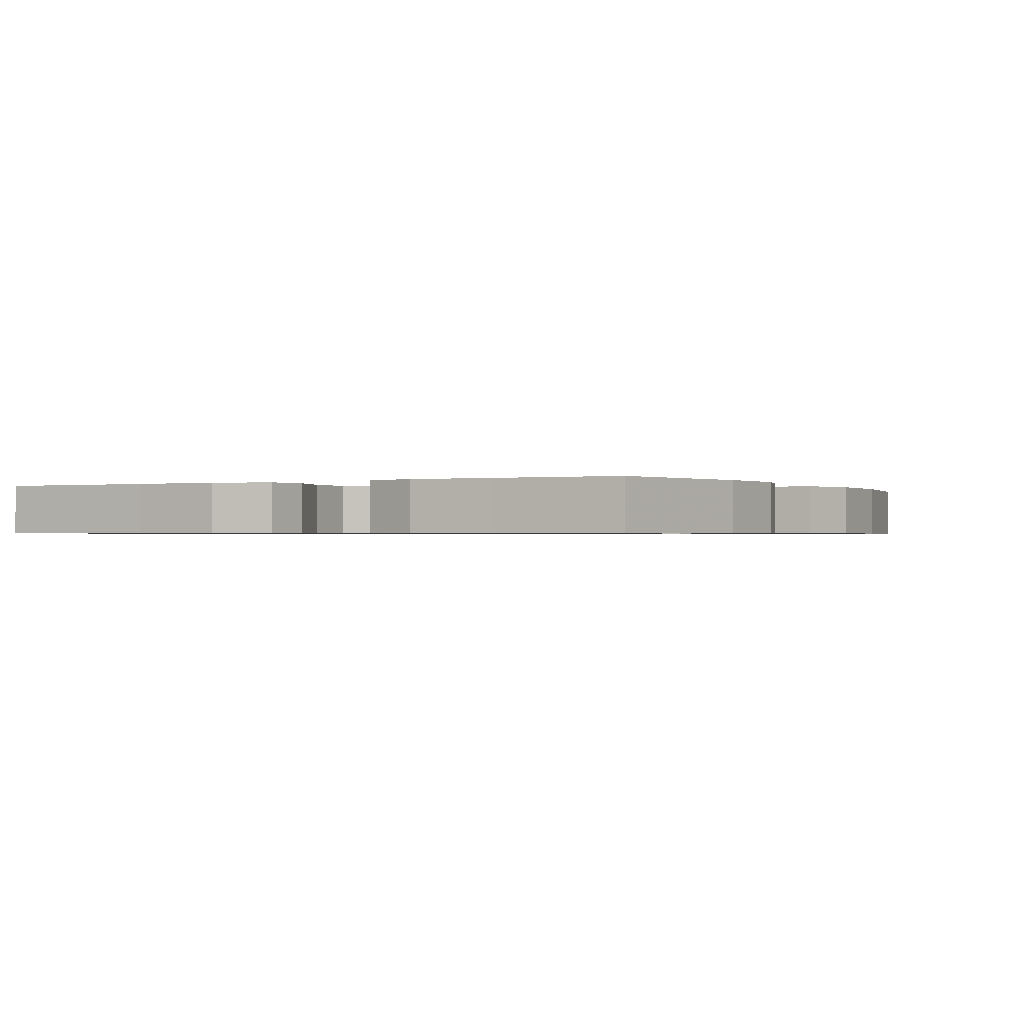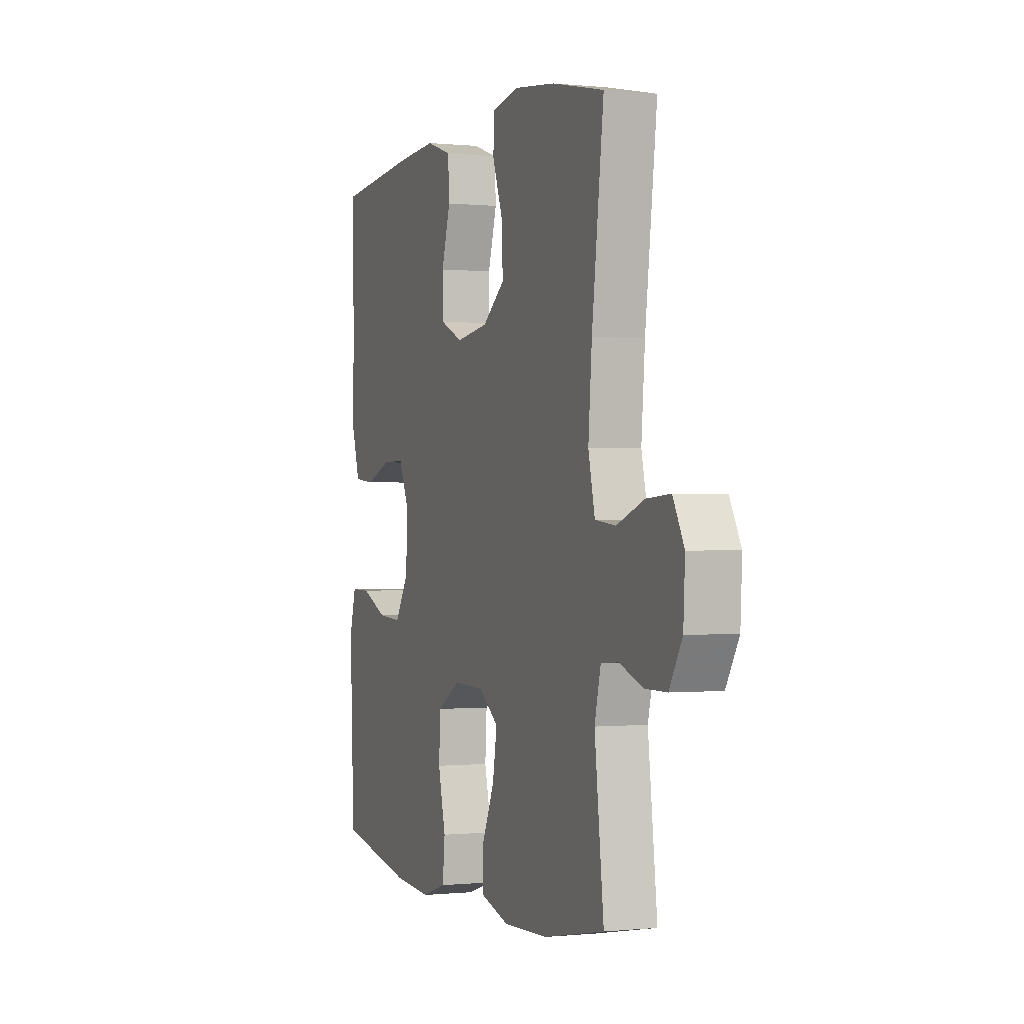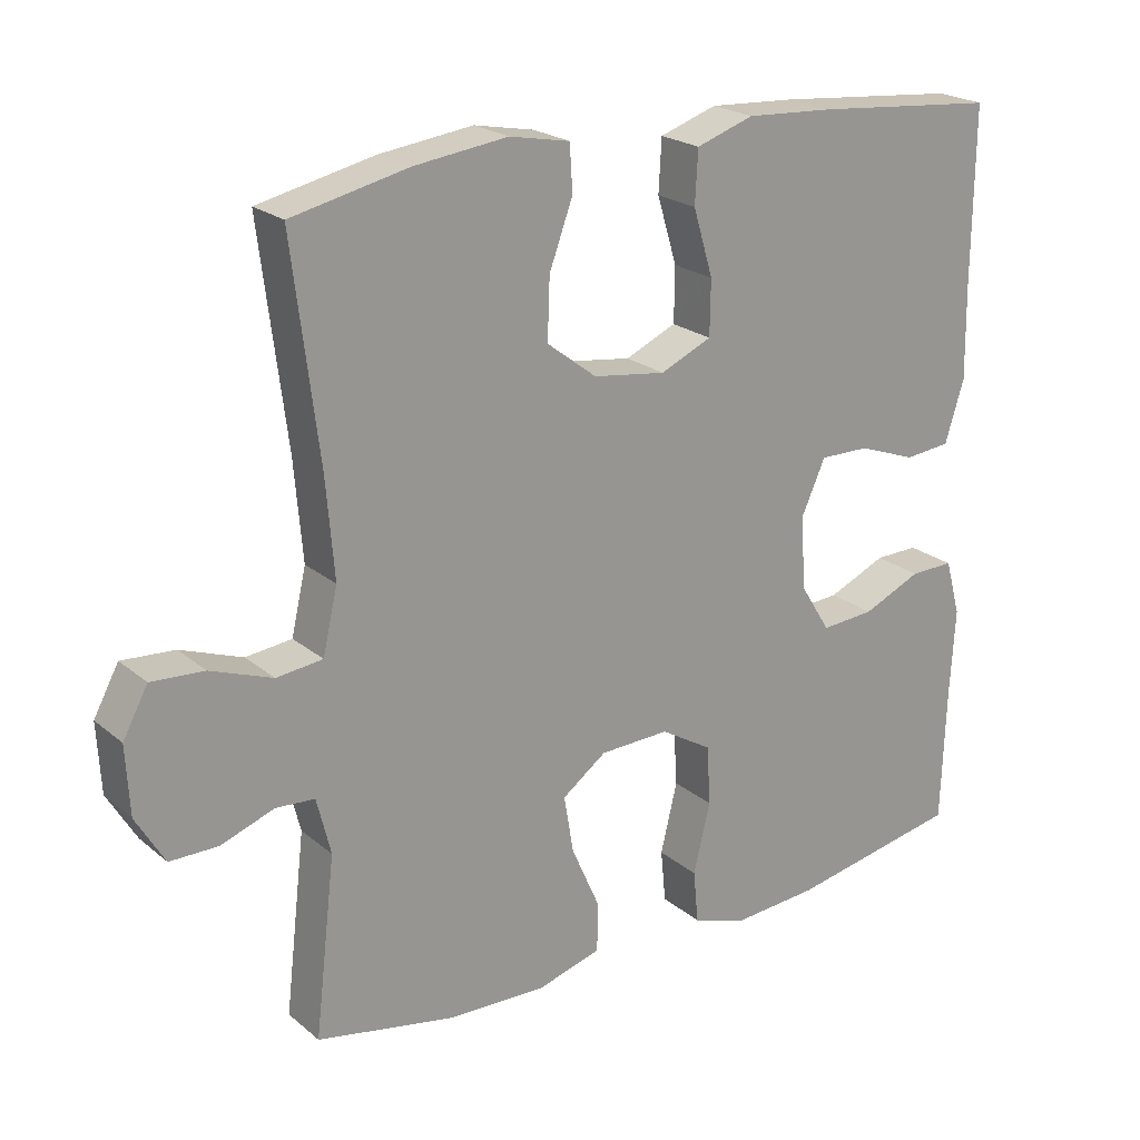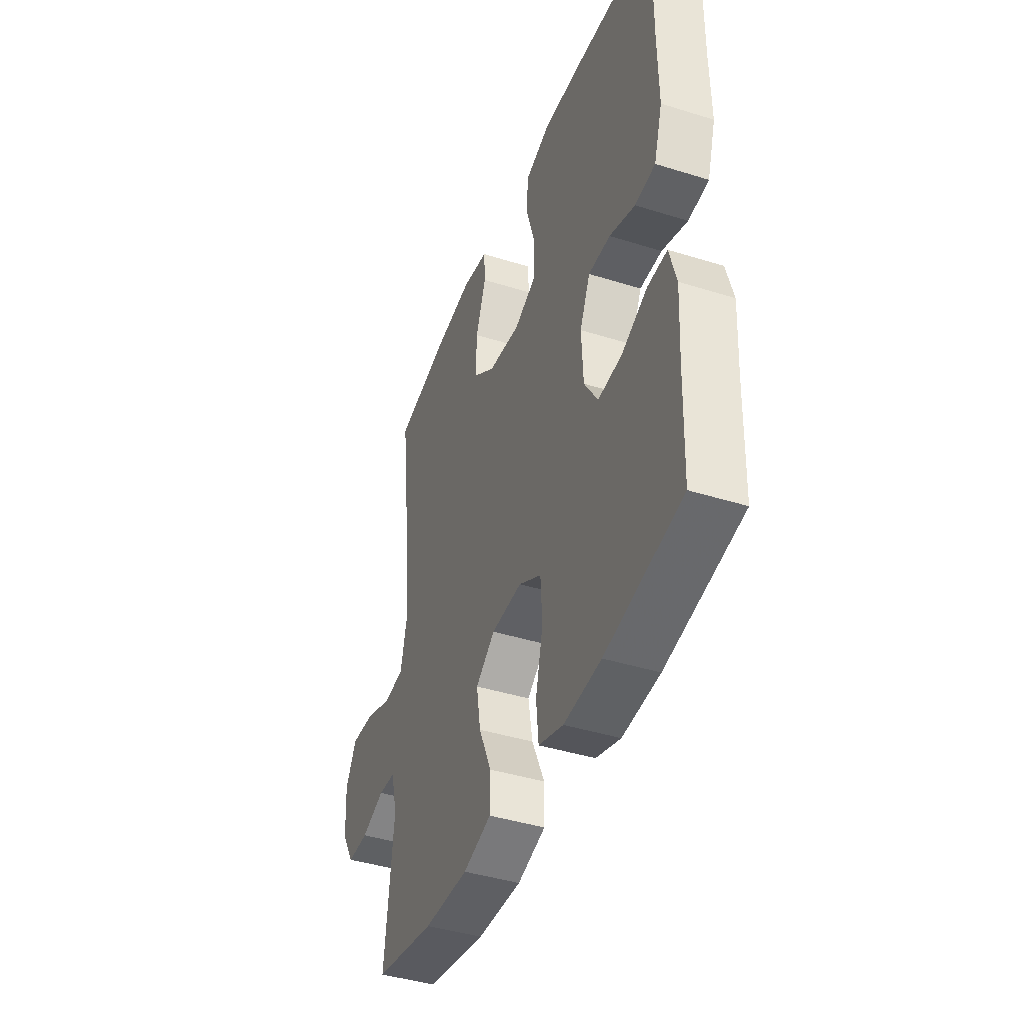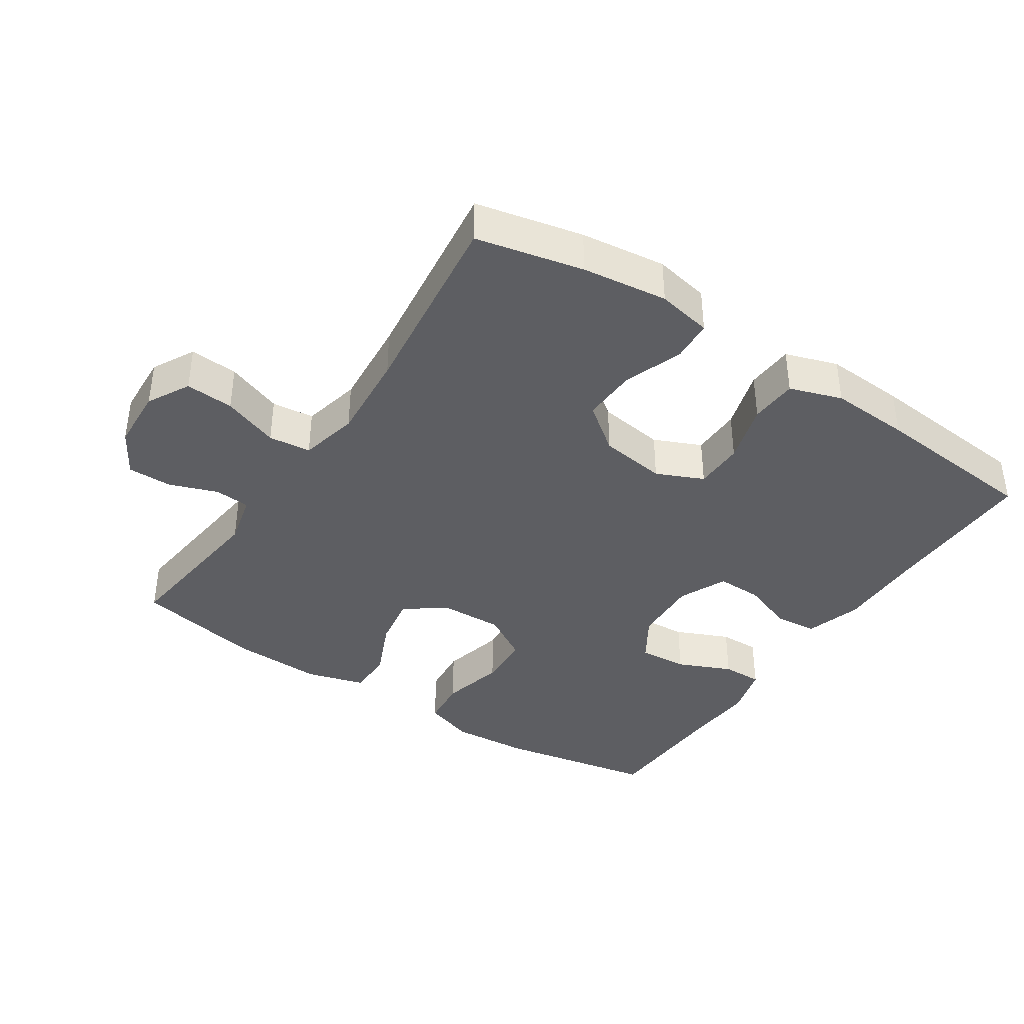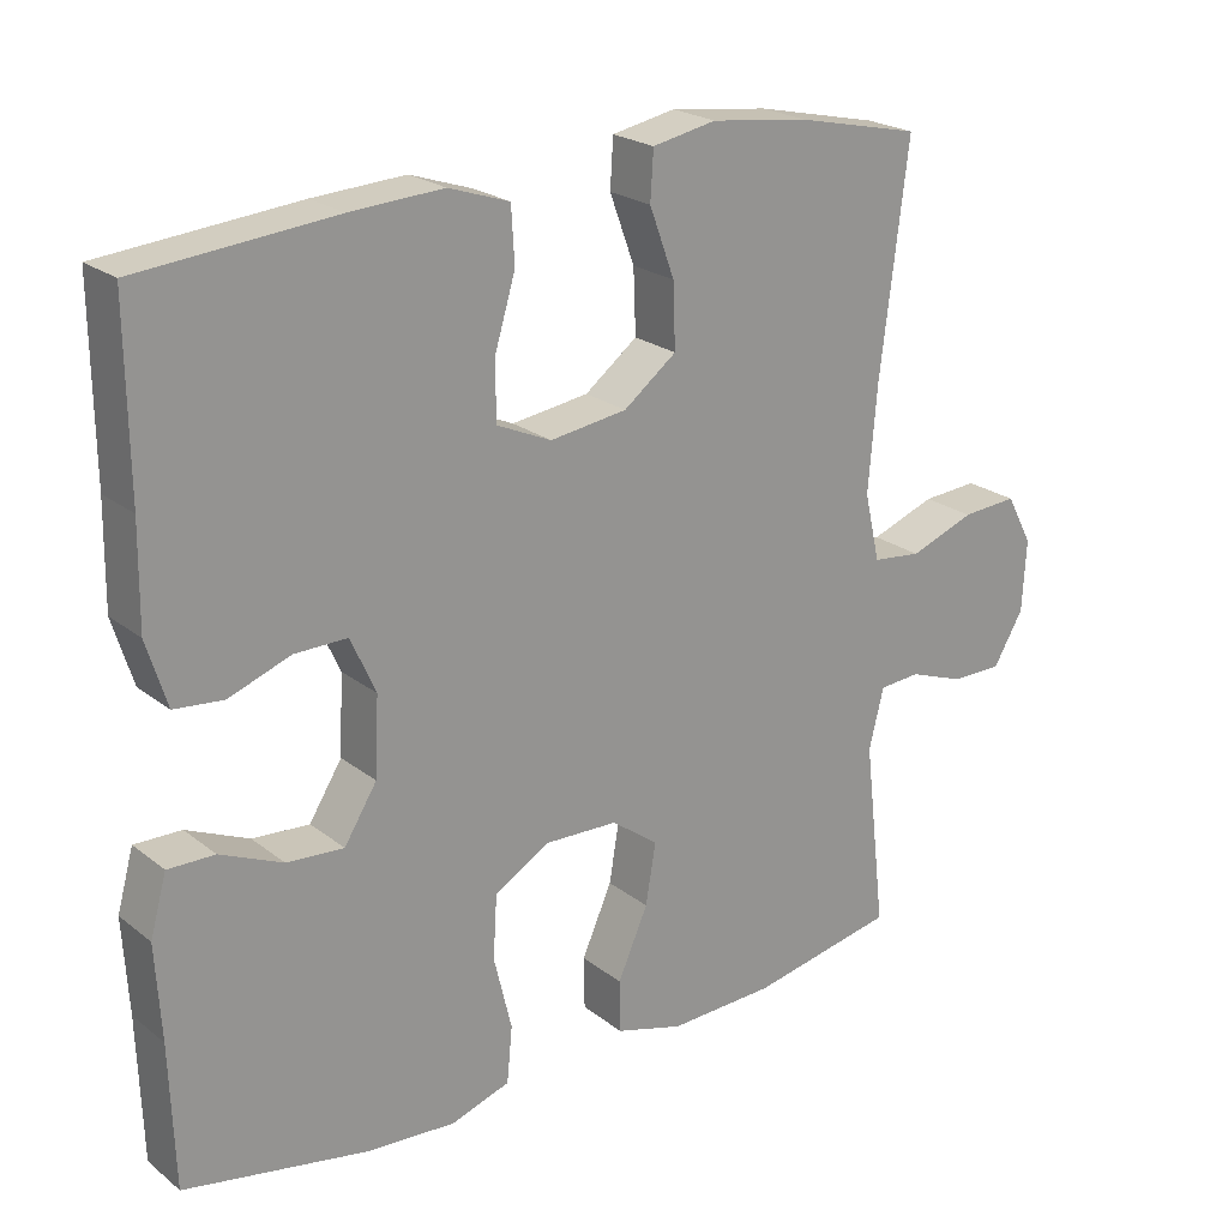
<metadata>
{"format":"obj","ext":"obj","renderer":"f3d","projection":"perspective","resolution":1024,"background":"white","views":[{"elev":-0.7,"azim":119.3,"up":"+Y"},{"elev":-0.2,"azim":-111.1,"up":"+Z"},{"elev":22.0,"azim":-35.6,"up":"+Z"},{"elev":-42.4,"azim":69.5,"up":"+Z"},{"elev":-39.0,"azim":-33.5,"up":"+Y"},{"elev":22.4,"azim":142.7,"up":"+Z"}]}
</metadata>
<code>
v 0.5 0.07 -0.5
v 0.265 0.07 -0.544
v 0.15 0.07 -0.552
v 0.074 0.07 -0.527
v 0.067 0.07 -0.455
v 0.09 0.07 -0.36
v 0.085 0.07 -0.279
v 0.015 0.07 -0.237
v -0.08 0.07 -0.24
v -0.14 0.07 -0.284
v -0.127 0.07 -0.362
v -0.088 0.07 -0.45
v -0.089 0.07 -0.517
v -0.176 0.07 -0.542
v -0.313 0.07 -0.537
v -0.5 0.07 -0.5
v -0.472 0.07 -0.259
v -0.491 0.07 -0.182
v -0.544 0.07 -0.178
v -0.616 0.07 -0.204
v -0.682 0.07 -0.204
v -0.721 0.07 -0.138
v -0.726 0.07 -0.045
v -0.692 0.07 0.018
v -0.62 0.07 0.013
v -0.536 0.07 -0.018
v -0.473 0.07 -0.011
v -0.453 0.07 0.076
v -0.464 0.07 0.209
v -0.5 0.07 0.5
v -0.341 0.07 0.535
v -0.214 0.07 0.551
v -0.132 0.07 0.535
v -0.128 0.07 0.473
v -0.16 0.07 0.386
v -0.163 0.07 0.304
v -0.095 0.07 0.252
v 0.004 0.07 0.238
v 0.074 0.07 0.269
v 0.075 0.07 0.343
v 0.048 0.07 0.433
v 0.052 0.07 0.504
v 0.13 0.07 0.53
v 0.249 0.07 0.523
v 0.5 0.07 0.5
v 0.498 0.07 0.266
v 0.5 0.07 0.137
v 0.474 0.07 0.053
v 0.411 0.07 0.047
v 0.332 0.07 0.076
v 0.264 0.07 0.077
v 0.232 0.07 0.006
v 0.237 0.07 -0.094
v 0.279 0.07 -0.161
v 0.352 0.07 -0.156
v 0.432 0.07 -0.121
v 0.492 0.07 -0.12
v 0.513 0.07 -0.196
v 0.506 0.07 -0.317
v 0.5 0 -0.5
v 0.265 0 -0.544
v 0.15 0 -0.552
v 0.074 0 -0.527
v 0.067 0 -0.455
v 0.09 0 -0.36
v 0.085 0 -0.279
v 0.015 0 -0.237
v -0.08 0 -0.24
v -0.14 0 -0.284
v -0.127 0 -0.362
v -0.088 0 -0.45
v -0.089 0 -0.517
v -0.176 0 -0.542
v -0.313 0 -0.537
v -0.5 0 -0.5
v -0.472 0 -0.259
v -0.491 0 -0.182
v -0.544 0 -0.178
v -0.616 0 -0.204
v -0.682 0 -0.204
v -0.721 0 -0.138
v -0.726 0 -0.045
v -0.692 0 0.018
v -0.62 0 0.013
v -0.536 0 -0.018
v -0.473 0 -0.011
v -0.453 0 0.076
v -0.464 0 0.209
v -0.5 0 0.5
v -0.341 0 0.535
v -0.214 0 0.551
v -0.132 0 0.535
v -0.128 0 0.473
v -0.16 0 0.386
v -0.163 0 0.304
v -0.095 0 0.252
v 0.004 0 0.238
v 0.074 0 0.269
v 0.075 0 0.343
v 0.048 0 0.433
v 0.052 0 0.504
v 0.13 0 0.53
v 0.249 0 0.523
v 0.5 0 0.5
v 0.498 0 0.266
v 0.5 0 0.137
v 0.474 0 0.053
v 0.411 0 0.047
v 0.332 0 0.076
v 0.264 0 0.077
v 0.232 0 0.006
v 0.237 0 -0.094
v 0.279 0 -0.161
v 0.352 0 -0.156
v 0.432 0 -0.121
v 0.492 0 -0.12
v 0.513 0 -0.196
v 0.506 0 -0.317
f 57 58 59
f 56 57 59
f 55 56 59
f 4 5 6
f 3 4 6
f 2 3 6
f 1 2 6
f 59 1 6
f 55 59 6
f 54 55 6
f 53 54 6 7
f 52 53 7 8
f 51 52 8 9
f 48 49 50
f 47 48 50
f 46 47 50
f 46 50 51
f 45 46 51
f 44 45 51
f 43 44 51
f 42 43 51
f 41 42 51
f 40 41 51
f 39 40 51
f 51 9 10
f 39 51 10
f 38 39 10
f 33 34 35
f 32 33 35
f 31 32 35
f 30 31 35
f 29 30 35
f 28 29 35 36
f 27 28 36 37
f 24 25 26
f 23 24 26
f 22 23 26
f 21 22 26
f 20 21 26
f 19 20 26
f 18 19 26 27
f 37 38 10
f 27 37 10
f 18 27 10
f 17 18 10
f 15 16 17
f 14 15 17
f 13 14 17
f 12 13 17
f 11 12 17
f 10 11 17
f 118 117 116
f 118 116 115
f 118 115 114
f 65 64 63
f 65 63 62
f 65 62 61
f 65 61 60
f 65 60 118
f 65 118 114
f 65 114 113
f 66 65 113 112
f 67 66 112 111
f 68 67 111 110
f 109 108 107
f 109 107 106
f 109 106 105
f 110 109 105
f 110 105 104
f 110 104 103
f 110 103 102
f 110 102 101
f 110 101 100
f 110 100 99
f 110 99 98
f 69 68 110
f 69 110 98
f 69 98 97
f 94 93 92
f 94 92 91
f 94 91 90
f 94 90 89
f 94 89 88
f 95 94 88 87
f 96 95 87 86
f 85 84 83
f 85 83 82
f 85 82 81
f 85 81 80
f 85 80 79
f 85 79 78
f 86 85 78 77
f 69 97 96
f 69 96 86
f 69 86 77
f 69 77 76
f 76 75 74
f 76 74 73
f 76 73 72
f 76 72 71
f 76 71 70
f 76 70 69
f 1 60 61 2
f 2 61 62 3
f 3 62 63 4
f 4 63 64 5
f 5 64 65 6
f 6 65 66 7
f 7 66 67 8
f 8 67 68 9
f 9 68 69 10
f 10 69 70 11
f 11 70 71 12
f 12 71 72 13
f 13 72 73 14
f 14 73 74 15
f 15 74 75 16
f 16 75 76 17
f 17 76 77 18
f 18 77 78 19
f 19 78 79 20
f 20 79 80 21
f 21 80 81 22
f 22 81 82 23
f 23 82 83 24
f 24 83 84 25
f 25 84 85 26
f 26 85 86 27
f 27 86 87 28
f 28 87 88 29
f 29 88 89 30
f 30 89 90 31
f 31 90 91 32
f 32 91 92 33
f 33 92 93 34
f 34 93 94 35
f 35 94 95 36
f 36 95 96 37
f 37 96 97 38
f 38 97 98 39
f 39 98 99 40
f 40 99 100 41
f 41 100 101 42
f 42 101 102 43
f 43 102 103 44
f 44 103 104 45
f 45 104 105 46
f 46 105 106 47
f 47 106 107 48
f 48 107 108 49
f 49 108 109 50
f 50 109 110 51
f 51 110 111 52
f 52 111 112 53
f 53 112 113 54
f 54 113 114 55
f 55 114 115 56
f 56 115 116 57
f 57 116 117 58
f 58 117 118 59
f 59 118 60 1

</code>
